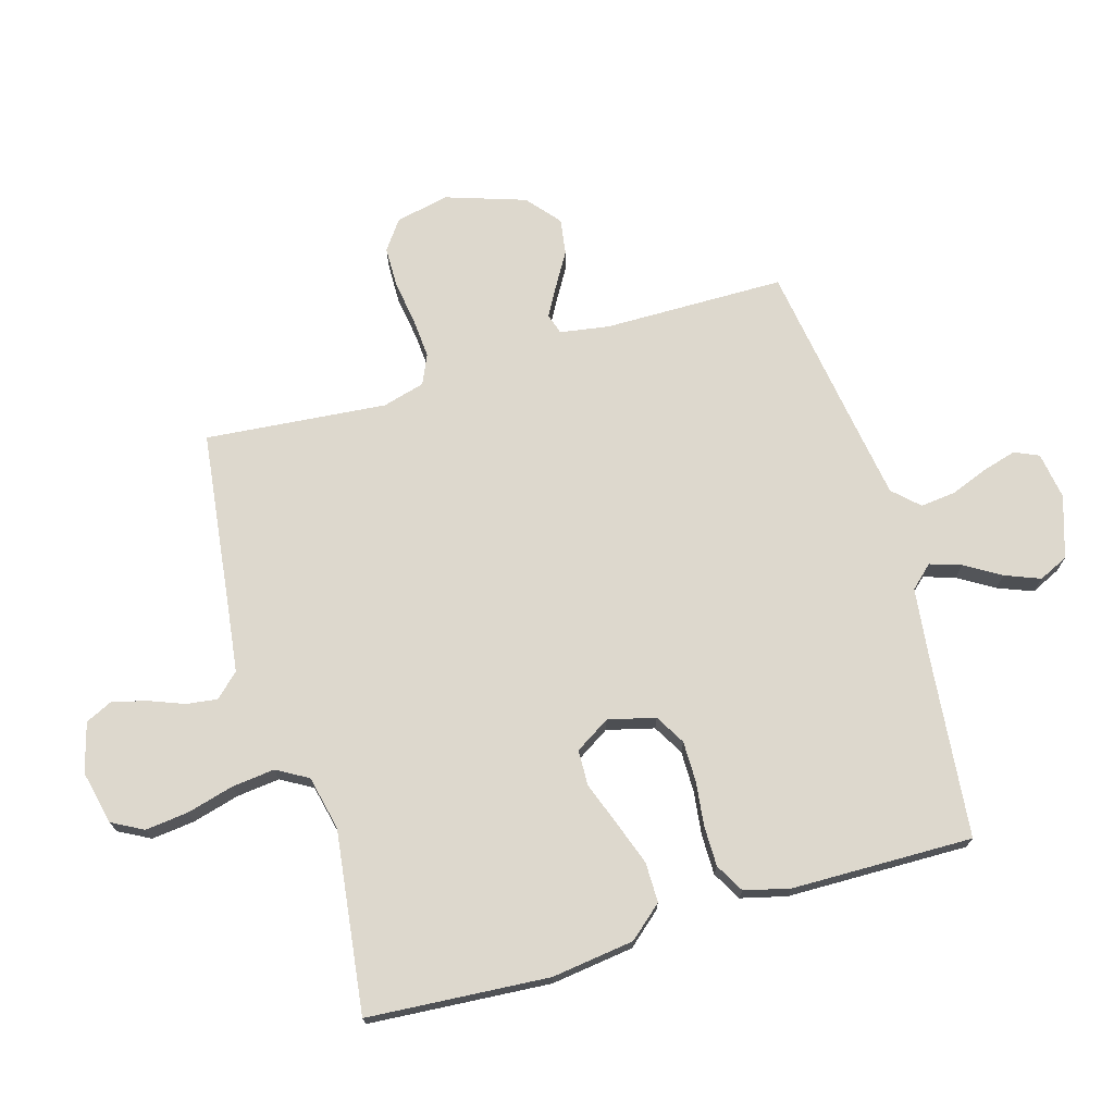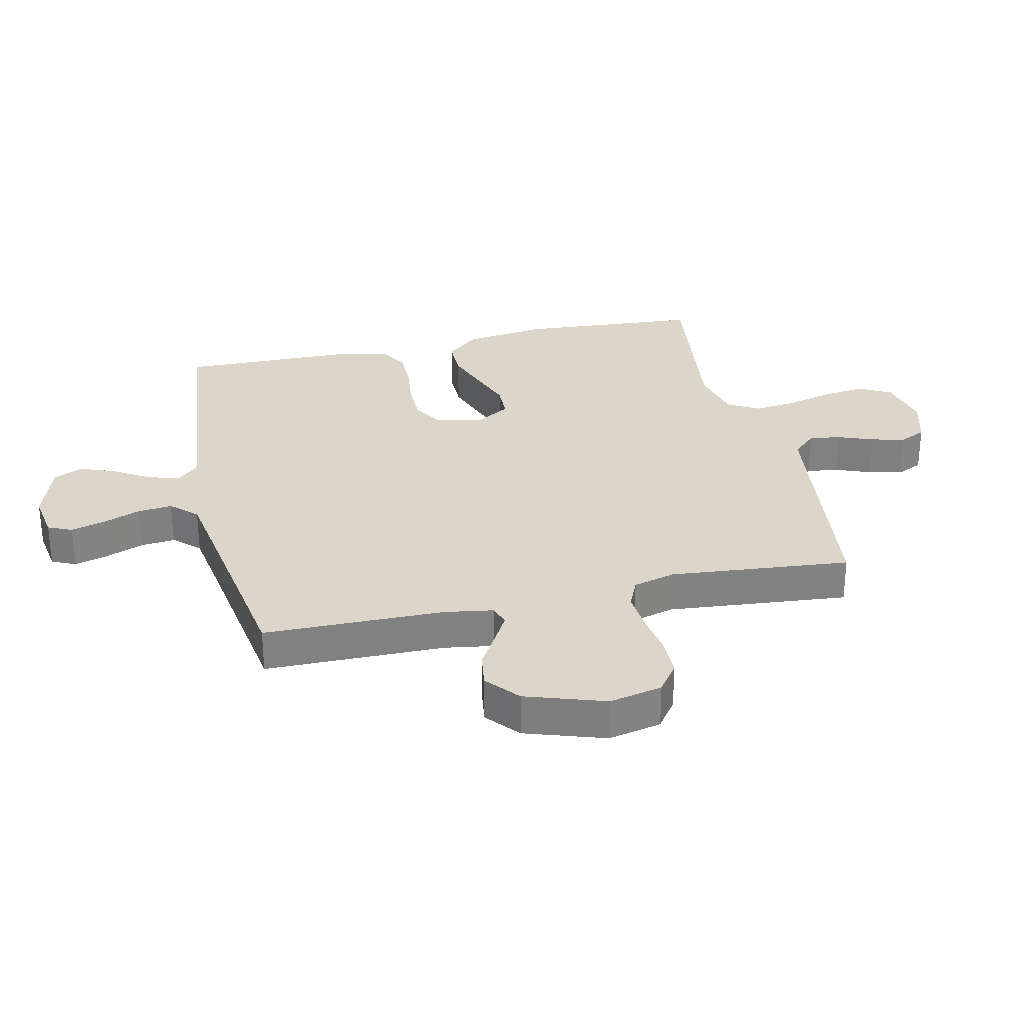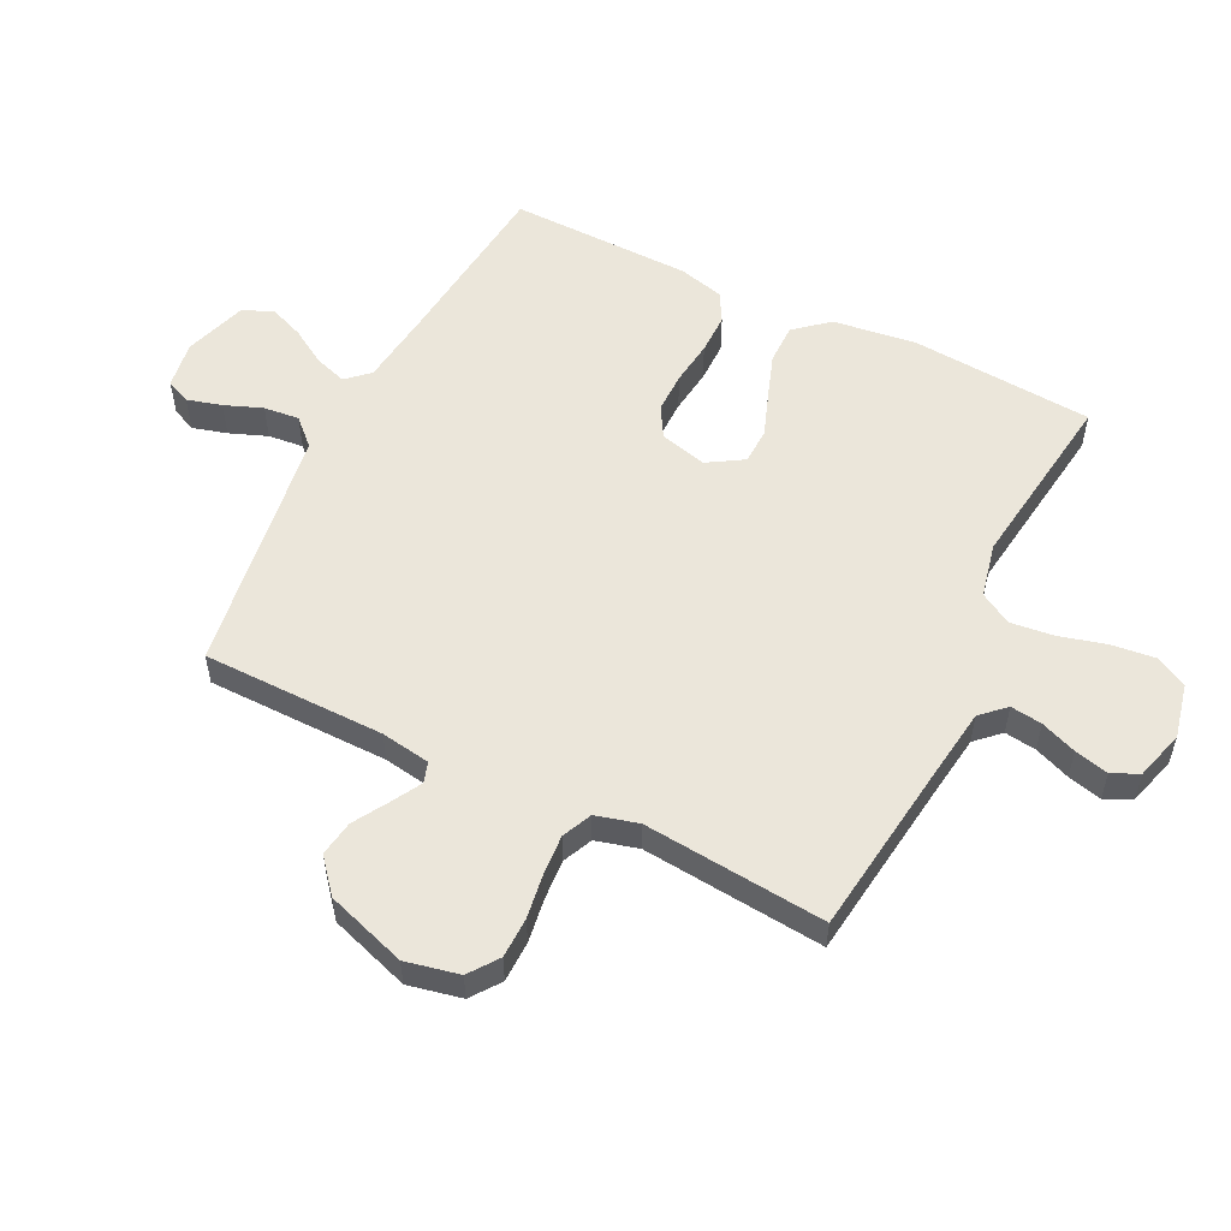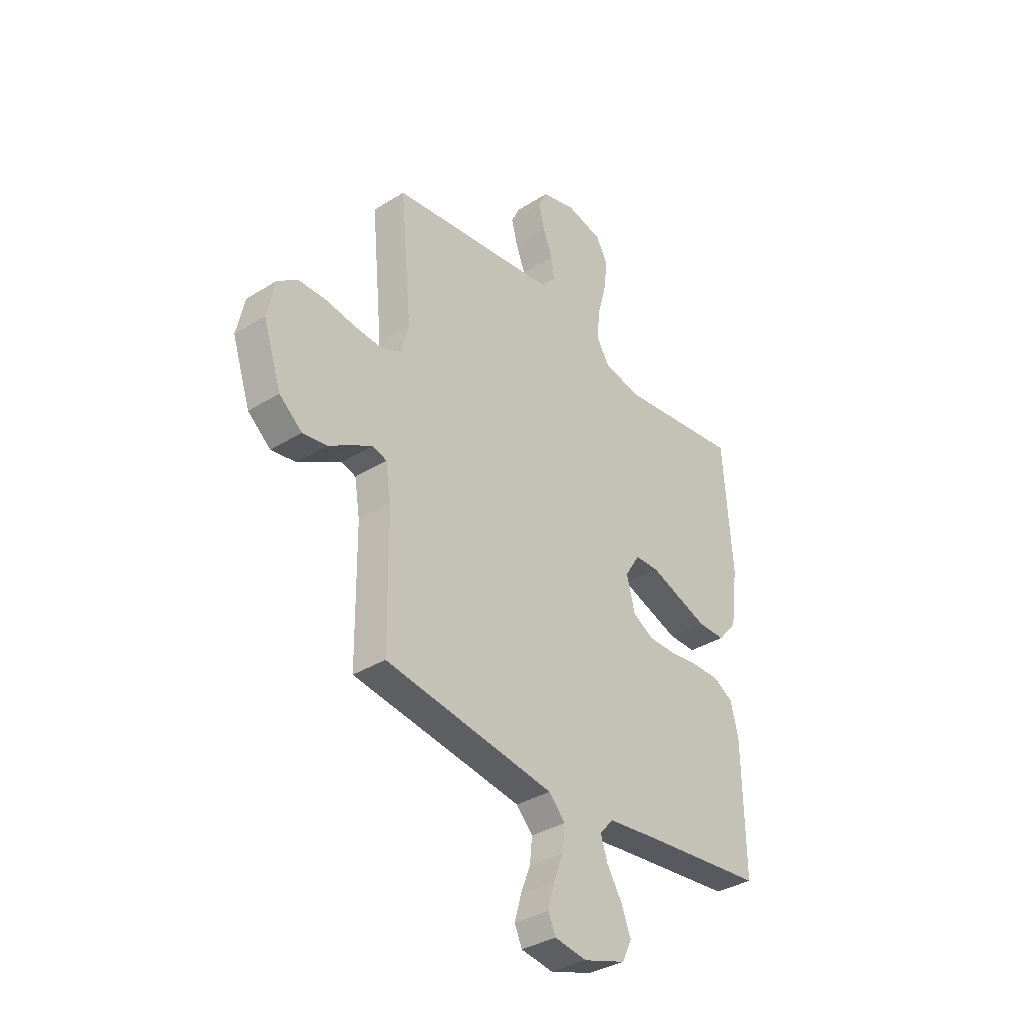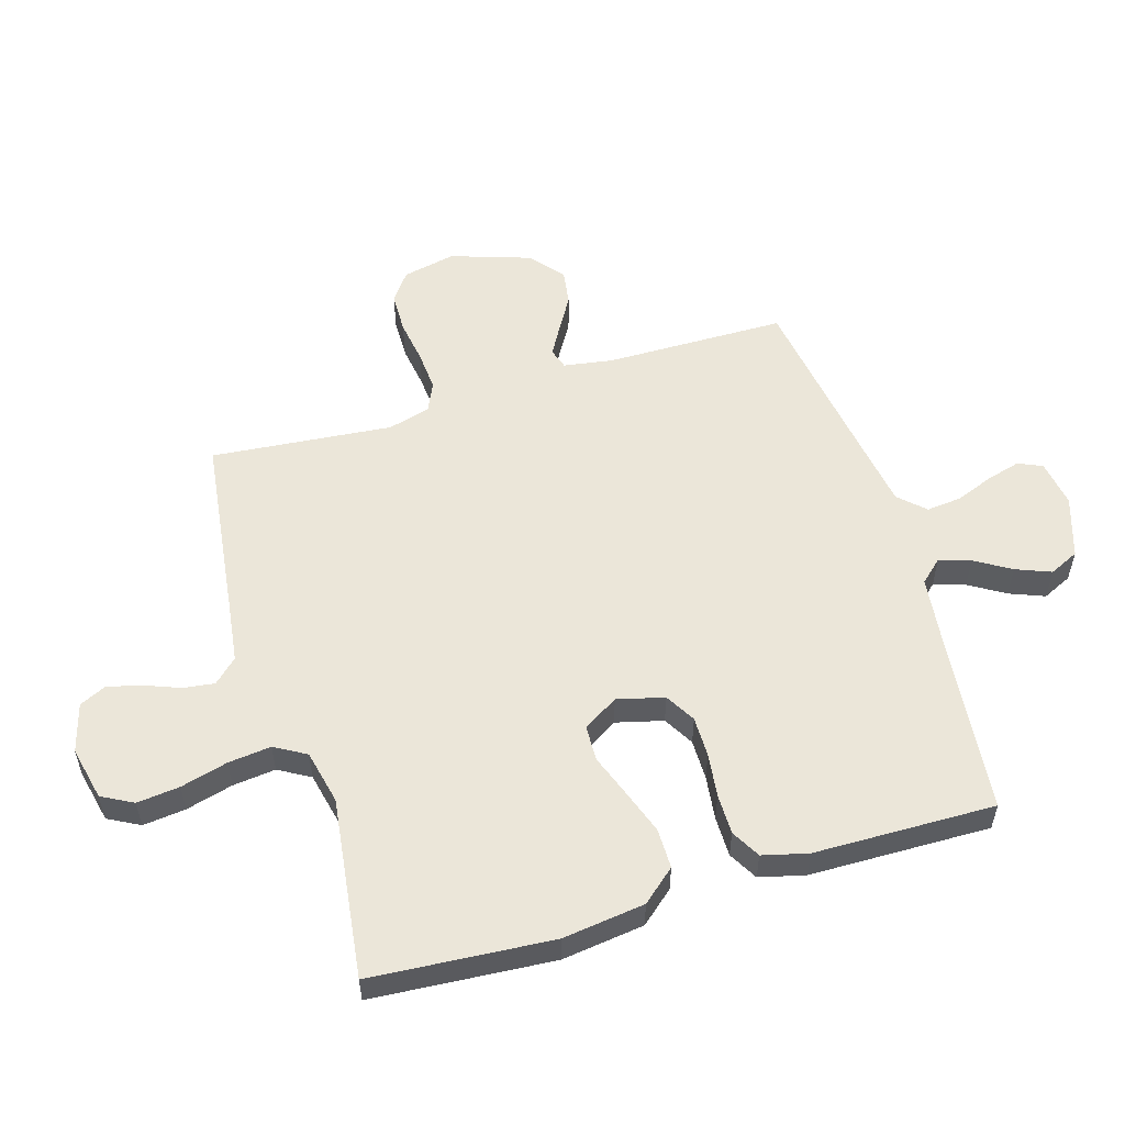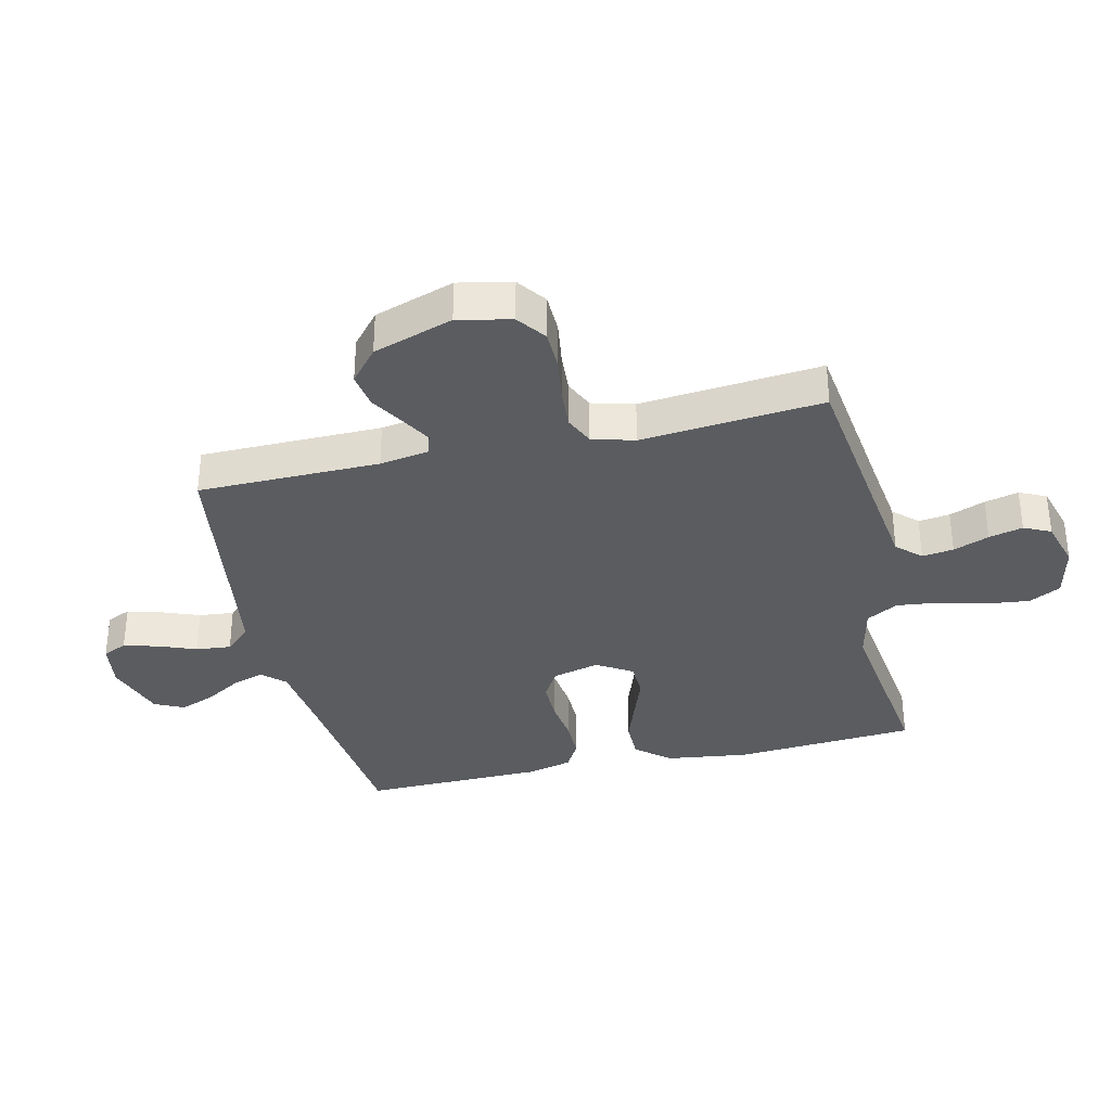
<metadata>
{"format":"obj","ext":"obj","renderer":"f3d","projection":"perspective","resolution":1024,"background":"white","views":[{"elev":72.1,"azim":73.6,"up":"+Y"},{"elev":29.8,"azim":-102.8,"up":"+Y"},{"elev":54.8,"azim":-63.6,"up":"+Y"},{"elev":-35.5,"azim":-50.5,"up":"+Z"},{"elev":55.1,"azim":73.2,"up":"+Y"},{"elev":-34.3,"azim":-76.9,"up":"+Y"}]}
</metadata>
<code>
v -0.5 0.07 -0.5
v -0.503 0.07 -0.2
v -0.516 0.07 -0.119
v -0.55 0.07 -0.108
v -0.598 0.07 -0.135
v -0.655 0.07 -0.169
v -0.714 0.07 -0.178
v -0.769 0.07 -0.132
v -0.813 0.07 0
v -0.794 0.07 0.088
v -0.746 0.07 0.123
v -0.679 0.07 0.124
v -0.607 0.07 0.113
v -0.54 0.07 0.108
v -0.491 0.07 0.13
v -0.472 0.07 0.2
v -0.5 0.07 0.5
v -0.2 0.07 0.538
v -0.095 0.07 0.552
v -0.058 0.07 0.591
v -0.065 0.07 0.643
v -0.088 0.07 0.702
v -0.102 0.07 0.758
v -0.081 0.07 0.802
v 0 0.07 0.825
v 0.089 0.07 0.805
v 0.117 0.07 0.753
v 0.109 0.07 0.682
v 0.088 0.07 0.604
v 0.08 0.07 0.533
v 0.11 0.07 0.481
v 0.2 0.07 0.461
v 0.5 0.07 0.5
v 0.522 0.07 0.2
v 0.504 0.07 0.063
v 0.457 0.07 0.008
v 0.391 0.07 0.008
v 0.317 0.07 0.034
v 0.246 0.07 0.06
v 0.187 0.07 0.058
v 0.151 0.07 0
v 0.171 0.07 -0.078
v 0.221 0.07 -0.107
v 0.288 0.07 -0.107
v 0.361 0.07 -0.098
v 0.428 0.07 -0.098
v 0.476 0.07 -0.125
v 0.495 0.07 -0.2
v 0.5 0.07 -0.5
v 0.2 0.07 -0.531
v 0.083 0.07 -0.545
v 0.049 0.07 -0.582
v 0.066 0.07 -0.634
v 0.102 0.07 -0.693
v 0.125 0.07 -0.751
v 0.102 0.07 -0.8
v 0 0.07 -0.833
v -0.078 0.07 -0.821
v -0.096 0.07 -0.781
v -0.08 0.07 -0.724
v -0.056 0.07 -0.662
v -0.05 0.07 -0.604
v -0.09 0.07 -0.562
v -0.2 0.07 -0.545
v -0.5 0 -0.5
v -0.503 0 -0.2
v -0.516 0 -0.119
v -0.55 0 -0.108
v -0.598 0 -0.135
v -0.655 0 -0.169
v -0.714 0 -0.178
v -0.769 0 -0.132
v -0.813 0 0
v -0.794 0 0.088
v -0.746 0 0.123
v -0.679 0 0.124
v -0.607 0 0.113
v -0.54 0 0.108
v -0.491 0 0.13
v -0.472 0 0.2
v -0.5 0 0.5
v -0.2 0 0.538
v -0.095 0 0.552
v -0.058 0 0.591
v -0.065 0 0.643
v -0.088 0 0.702
v -0.102 0 0.758
v -0.081 0 0.802
v 0 0 0.825
v 0.089 0 0.805
v 0.117 0 0.753
v 0.109 0 0.682
v 0.088 0 0.604
v 0.08 0 0.533
v 0.11 0 0.481
v 0.2 0 0.461
v 0.5 0 0.5
v 0.522 0 0.2
v 0.504 0 0.063
v 0.457 0 0.008
v 0.391 0 0.008
v 0.317 0 0.034
v 0.246 0 0.06
v 0.187 0 0.058
v 0.151 0 0
v 0.171 0 -0.078
v 0.221 0 -0.107
v 0.288 0 -0.107
v 0.361 0 -0.098
v 0.428 0 -0.098
v 0.476 0 -0.125
v 0.495 0 -0.2
v 0.5 0 -0.5
v 0.2 0 -0.531
v 0.083 0 -0.545
v 0.049 0 -0.582
v 0.066 0 -0.634
v 0.102 0 -0.693
v 0.125 0 -0.751
v 0.102 0 -0.8
v 0 0 -0.833
v -0.078 0 -0.821
v -0.096 0 -0.781
v -0.08 0 -0.724
v -0.056 0 -0.662
v -0.05 0 -0.604
v -0.09 0 -0.562
v -0.2 0 -0.545
f 58 59 60 61
f 56 57 58 61
f 56 61 62
f 53 54 55 56
f 52 53 56 62
f 51 52 62 63
f 47 48 49 50
f 44 45 46 47
f 43 44 47 50
f 42 43 50 51
f 36 37 38 39
f 34 35 36 39
f 32 33 34 39
f 31 32 39 40
f 30 31 40 41
f 26 27 28 29
f 26 29 30
f 25 26 30
f 24 25 30 41
f 21 22 23 24
f 20 21 24 41
f 16 17 18
f 15 16 18 19
f 10 11 12 13
f 10 13 14
f 9 10 14
f 8 9 14
f 5 6 7 8
f 4 5 8 14
f 3 4 14 15
f 64 1 2
f 42 51 63 64
f 20 41 42 64
f 15 19 20 64
f 2 3 15 64
f 125 124 123 122
f 125 122 121 120
f 126 125 120
f 120 119 118 117
f 126 120 117 116
f 127 126 116 115
f 114 113 112 111
f 111 110 109 108
f 114 111 108 107
f 115 114 107 106
f 103 102 101 100
f 103 100 99 98
f 103 98 97 96
f 104 103 96 95
f 105 104 95 94
f 93 92 91 90
f 94 93 90
f 94 90 89
f 105 94 89 88
f 88 87 86 85
f 105 88 85 84
f 82 81 80
f 83 82 80 79
f 77 76 75 74
f 78 77 74
f 78 74 73
f 78 73 72
f 72 71 70 69
f 78 72 69 68
f 79 78 68 67
f 66 65 128
f 128 127 115 106
f 128 106 105 84
f 128 84 83 79
f 128 79 67 66
f 1 65 66 2
f 2 66 67 3
f 3 67 68 4
f 4 68 69 5
f 5 69 70 6
f 6 70 71 7
f 7 71 72 8
f 8 72 73 9
f 9 73 74 10
f 10 74 75 11
f 11 75 76 12
f 12 76 77 13
f 13 77 78 14
f 14 78 79 15
f 15 79 80 16
f 16 80 81 17
f 17 81 82 18
f 18 82 83 19
f 19 83 84 20
f 20 84 85 21
f 21 85 86 22
f 22 86 87 23
f 23 87 88 24
f 24 88 89 25
f 25 89 90 26
f 26 90 91 27
f 27 91 92 28
f 28 92 93 29
f 29 93 94 30
f 30 94 95 31
f 31 95 96 32
f 32 96 97 33
f 33 97 98 34
f 34 98 99 35
f 35 99 100 36
f 36 100 101 37
f 37 101 102 38
f 38 102 103 39
f 39 103 104 40
f 40 104 105 41
f 41 105 106 42
f 42 106 107 43
f 43 107 108 44
f 44 108 109 45
f 45 109 110 46
f 46 110 111 47
f 47 111 112 48
f 48 112 113 49
f 49 113 114 50
f 50 114 115 51
f 51 115 116 52
f 52 116 117 53
f 53 117 118 54
f 54 118 119 55
f 55 119 120 56
f 56 120 121 57
f 57 121 122 58
f 58 122 123 59
f 59 123 124 60
f 60 124 125 61
f 61 125 126 62
f 62 126 127 63
f 63 127 128 64
f 64 128 65 1

</code>
